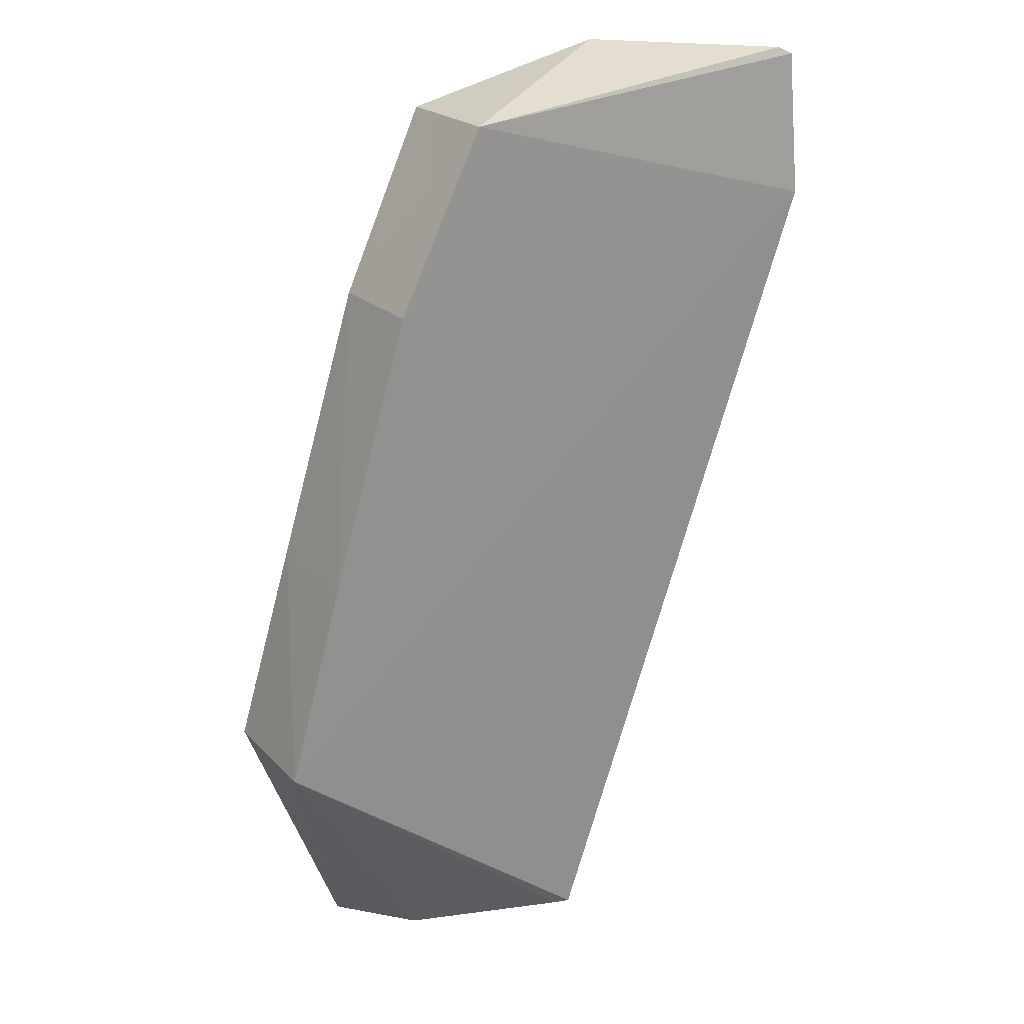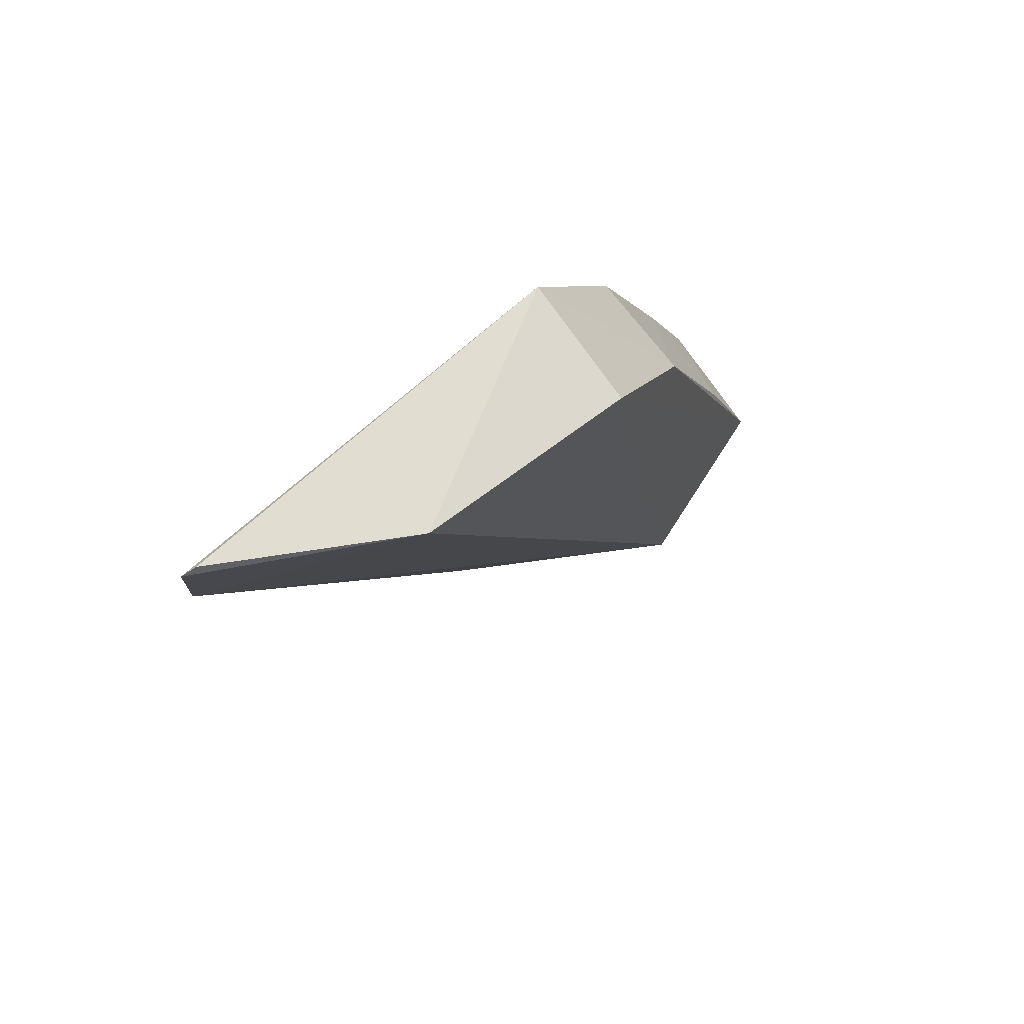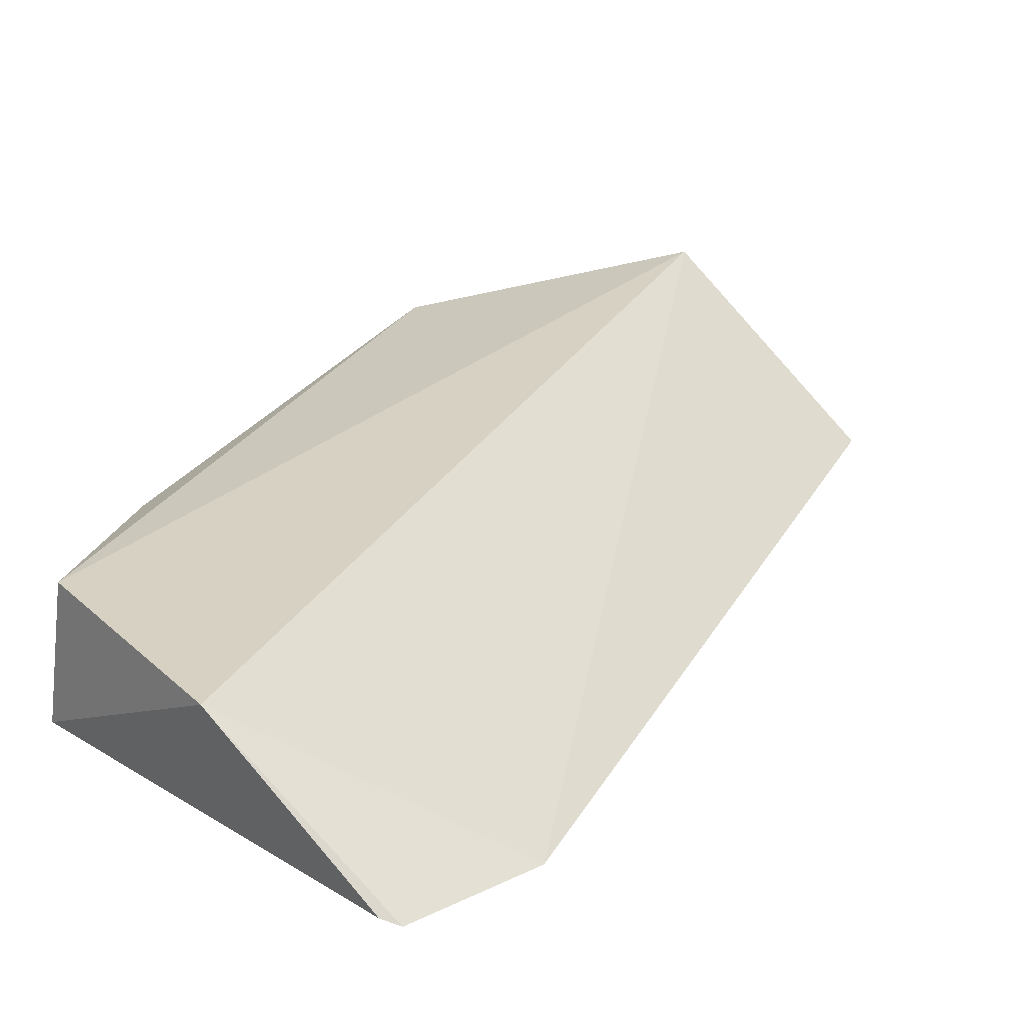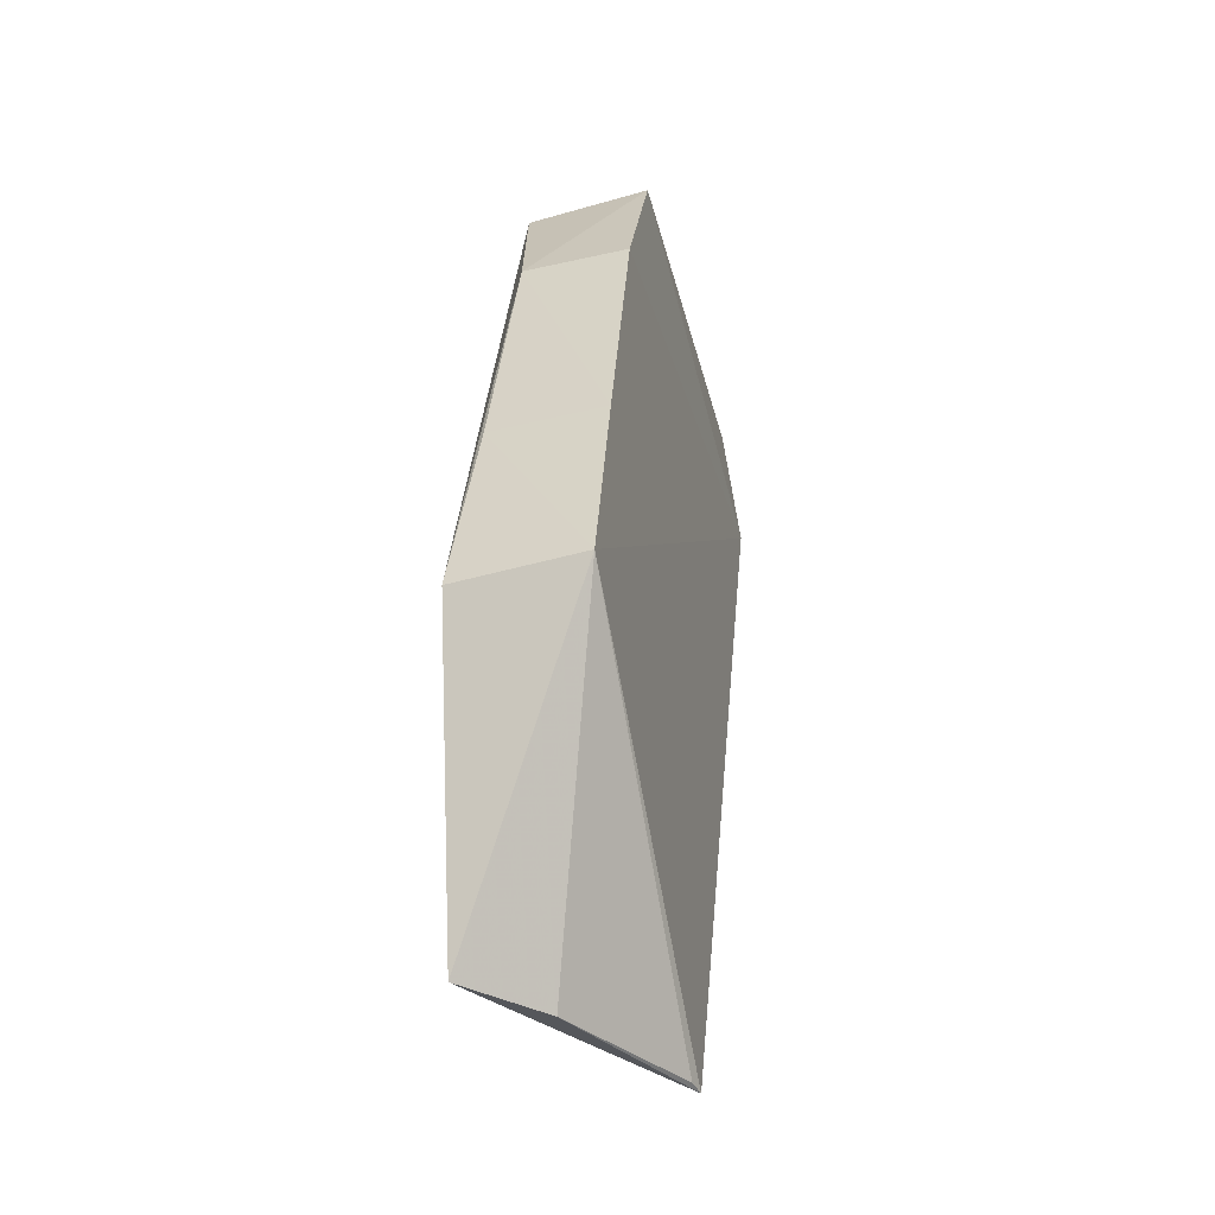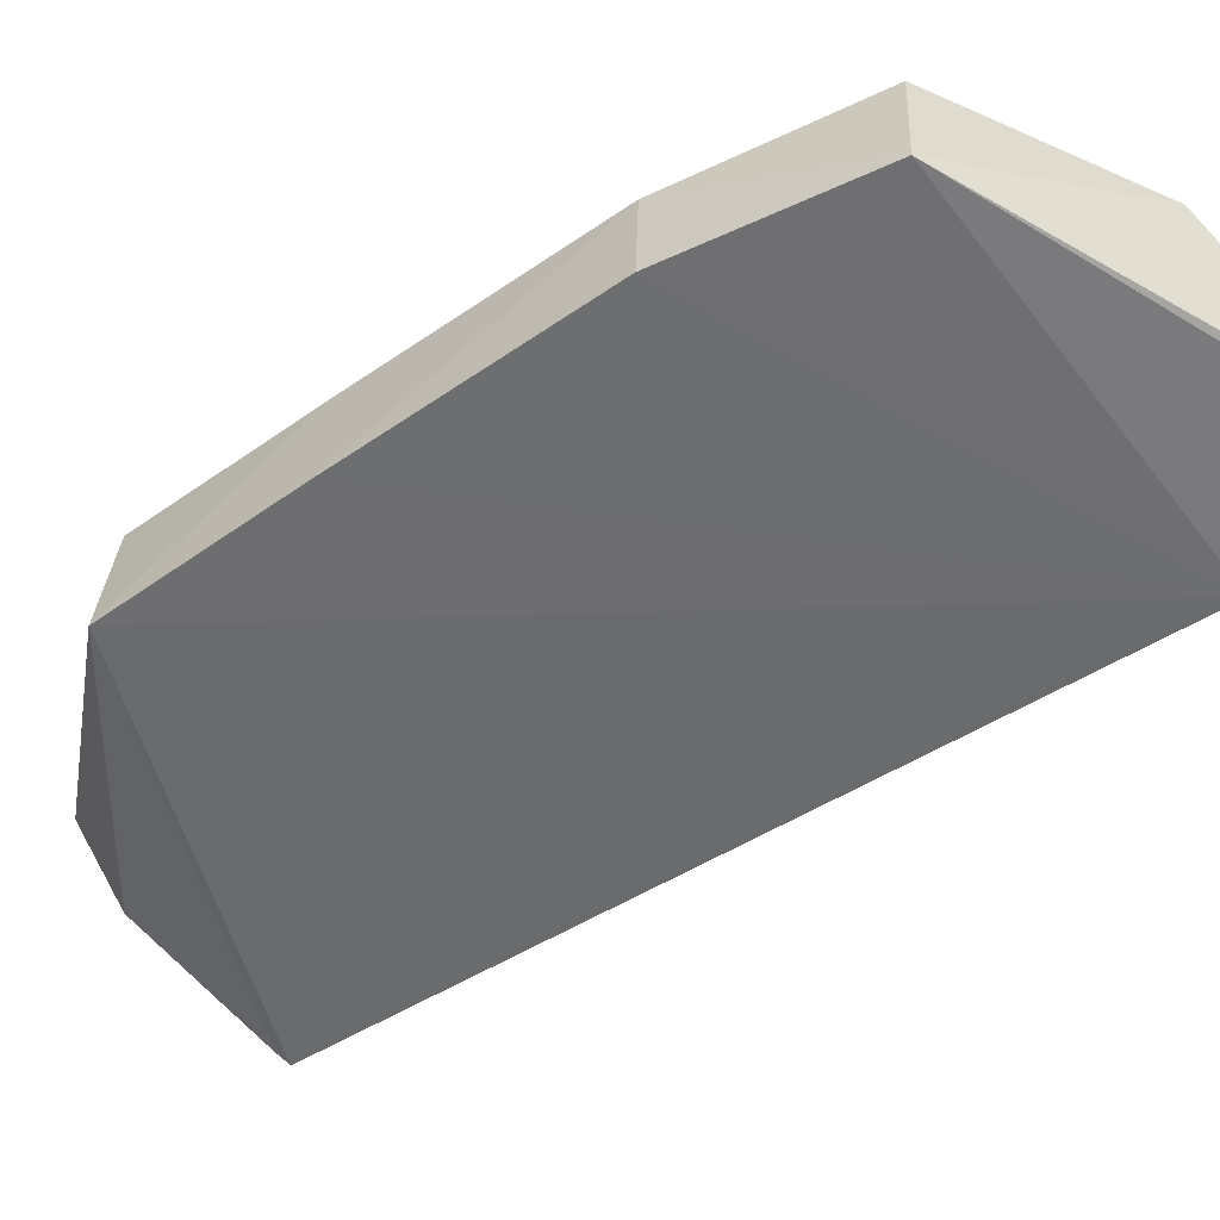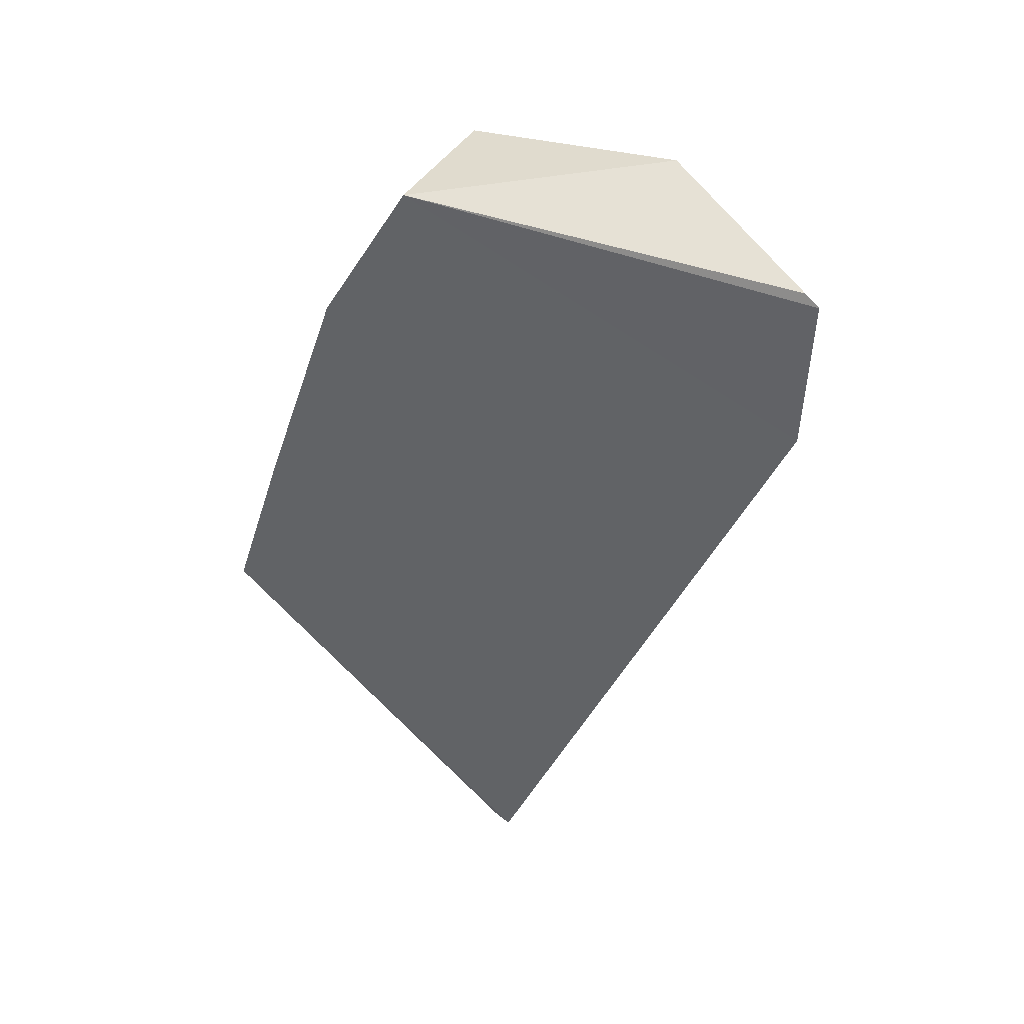
<metadata>
{"format":"obj","ext":"obj","renderer":"f3d","projection":"perspective","resolution":1024,"background":"white","views":[{"elev":24.8,"azim":142.9,"up":"+Y"},{"elev":76.7,"azim":-41.9,"up":"+Y"},{"elev":24.0,"azim":-137.8,"up":"+Z"},{"elev":-37.1,"azim":102.0,"up":"+Y"},{"elev":-52.2,"azim":144.5,"up":"+Z"},{"elev":47.2,"azim":-155.0,"up":"+Y"}]}
</metadata>
<code>
v 0.4634 0.038 0.03337
v 0.4903 0.09784 0.004504
v 0.4379 0.23 0.03035
v 0.3594 0.2366 0.004262
v 0.4173 0.03794 0.001905
v 0.4405 0.2314 0.004504
v 0.3938 0.2388 0.02757
v 0.4874 0.09696 0.03035
v 0.451 0.03678 0.0189
v 0.3561 0.2045 1e-08
v 0.4587 0.1946 0.0261
v 0.4208 0.03829 0.00278
v 0.3563 0.235 0.003386
v 0.4599 0.1952 0.004504
v 0.4759 0.1389 0.02763
v 0.4777 0.1395 0.004504
f 7 1 3
f 7 6 4
f 7 3 6
f 8 1 2
f 8 3 1
f 9 2 1
f 9 1 5
f 10 5 1
f 10 2 5
f 10 1 7
f 11 6 3
f 11 3 8
f 12 9 5
f 12 5 2
f 12 2 9
f 13 4 6
f 13 6 10
f 13 10 7
f 13 7 4
f 14 10 6
f 14 6 11
f 15 11 8
f 15 8 2
f 16 14 11
f 16 2 10
f 16 10 14
f 16 15 2
f 16 11 15

</code>
